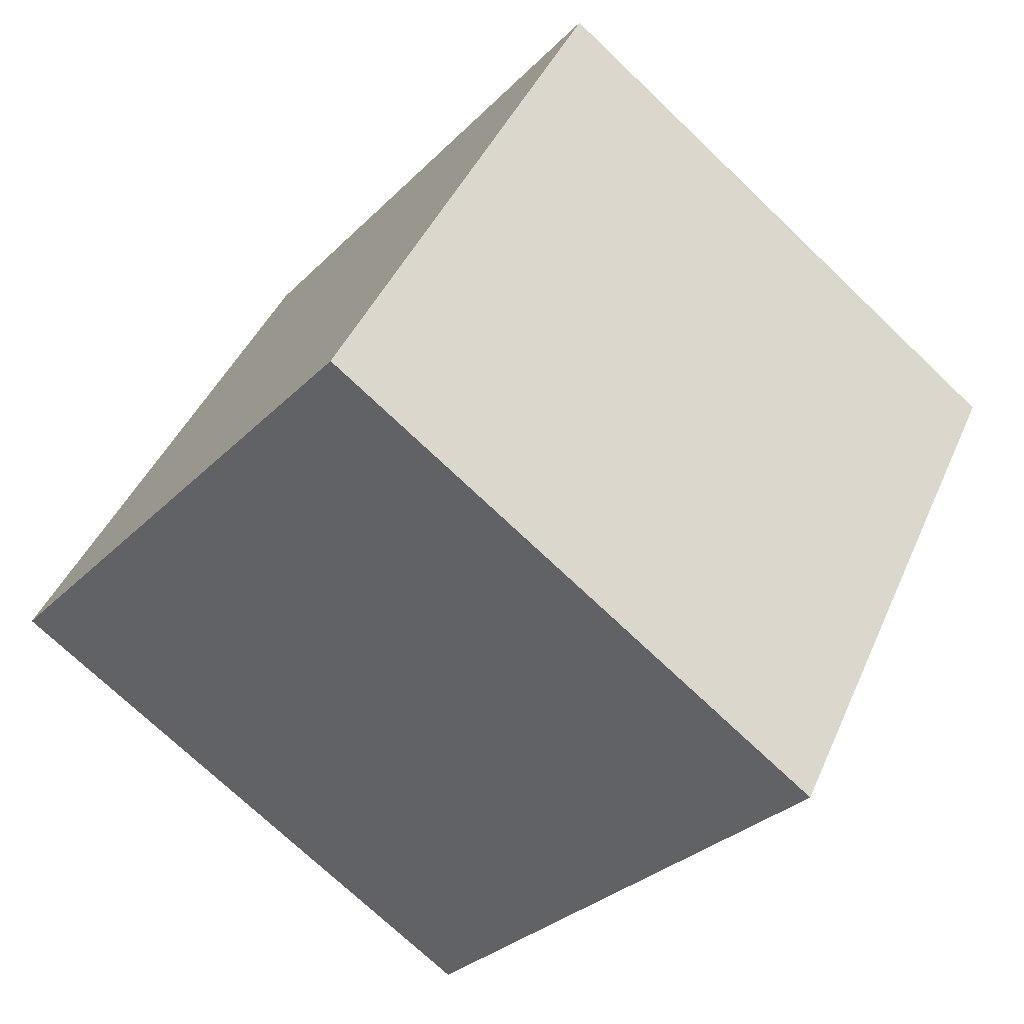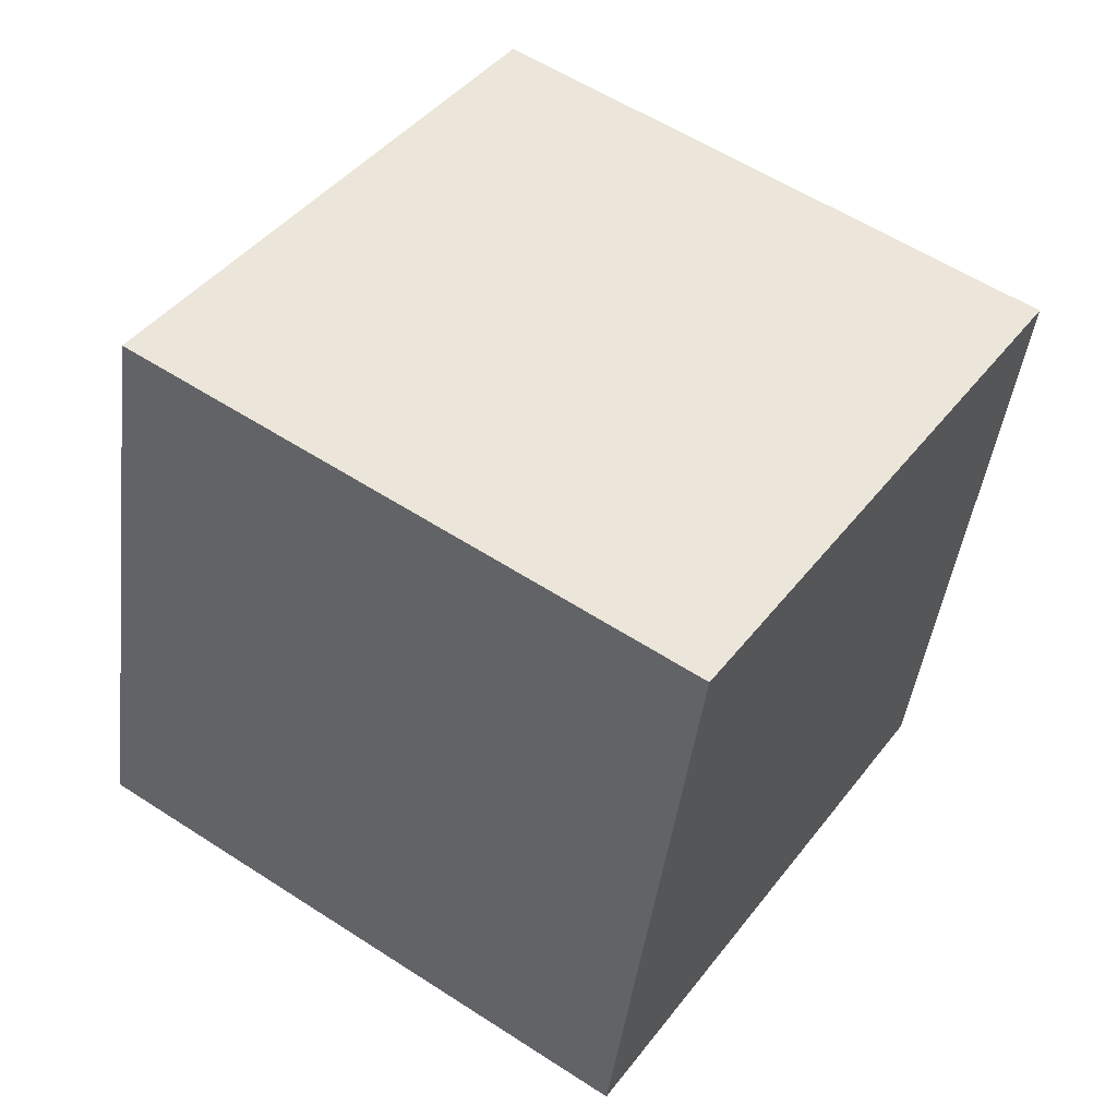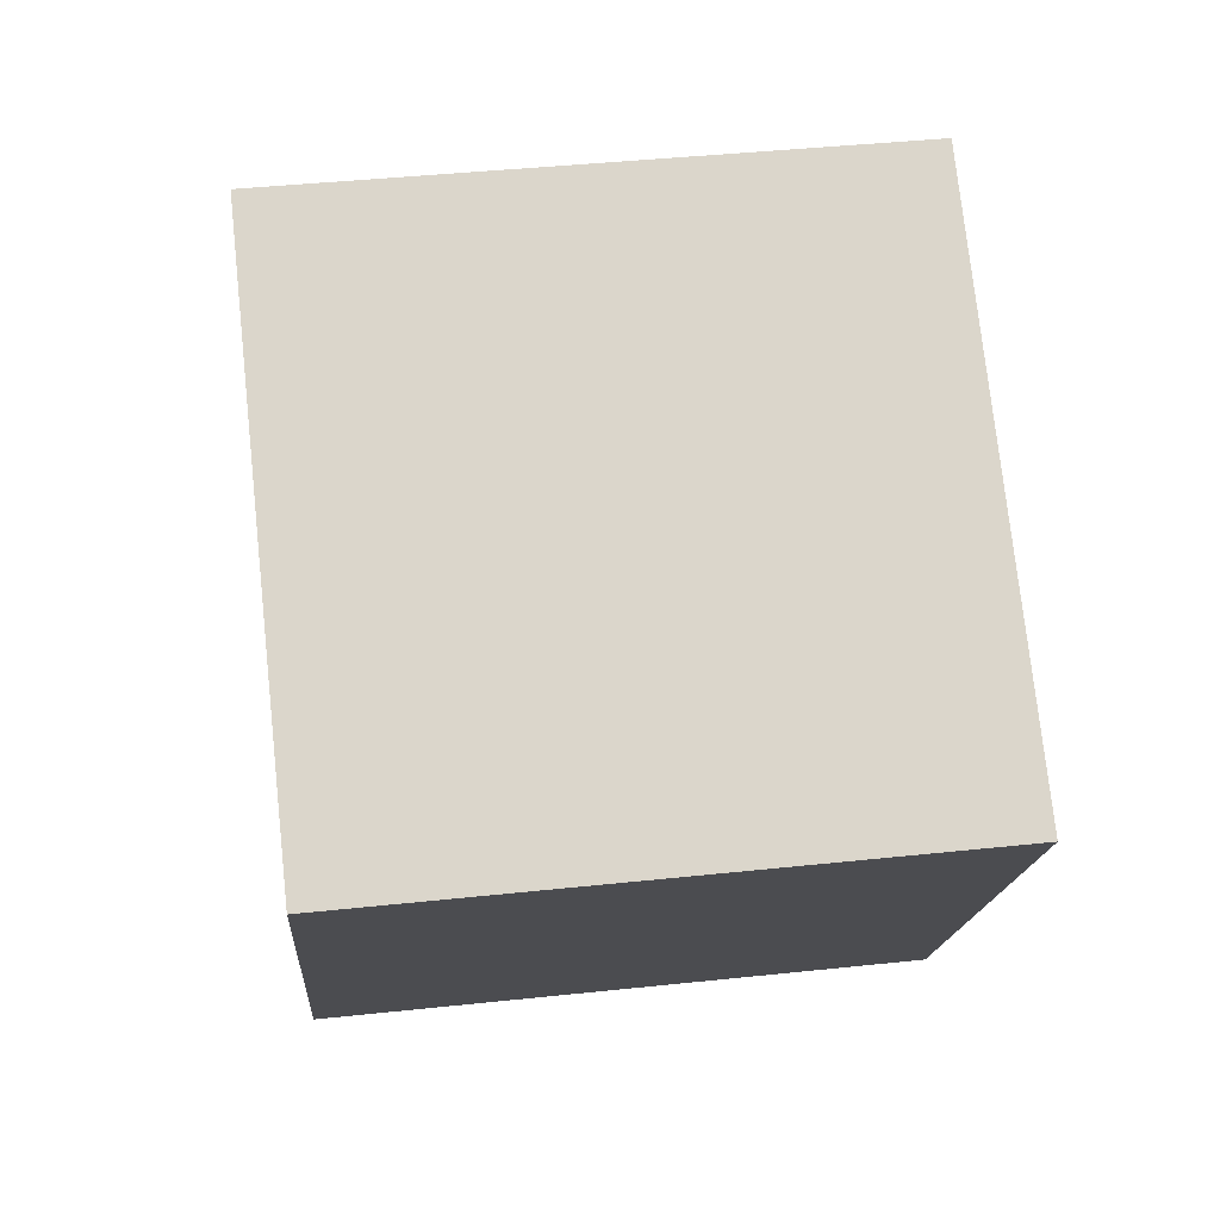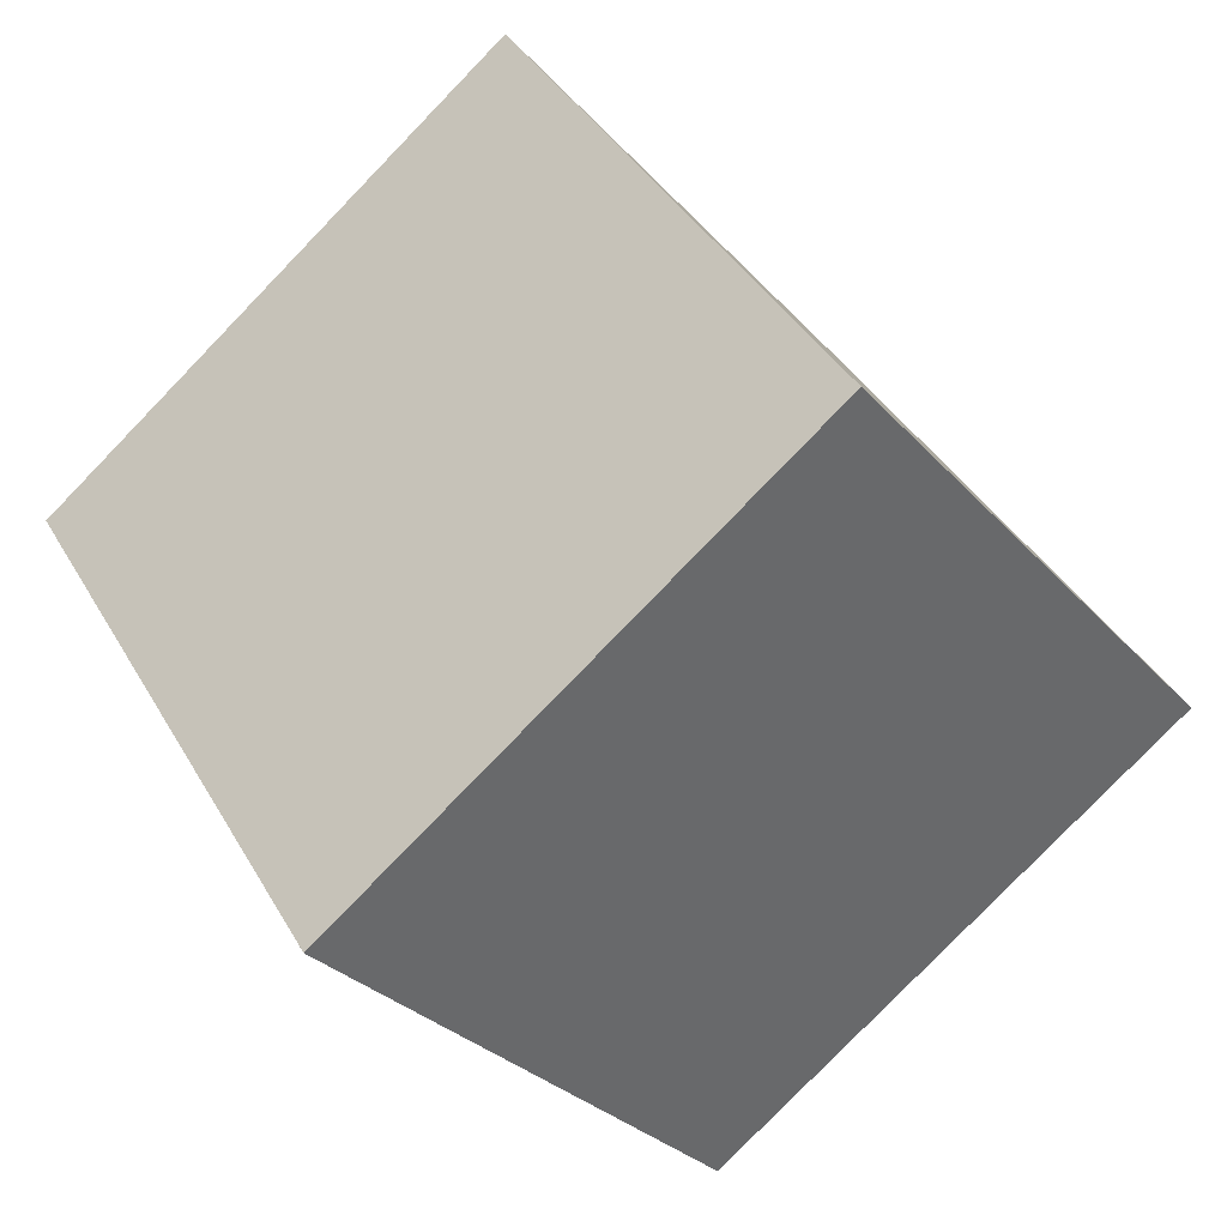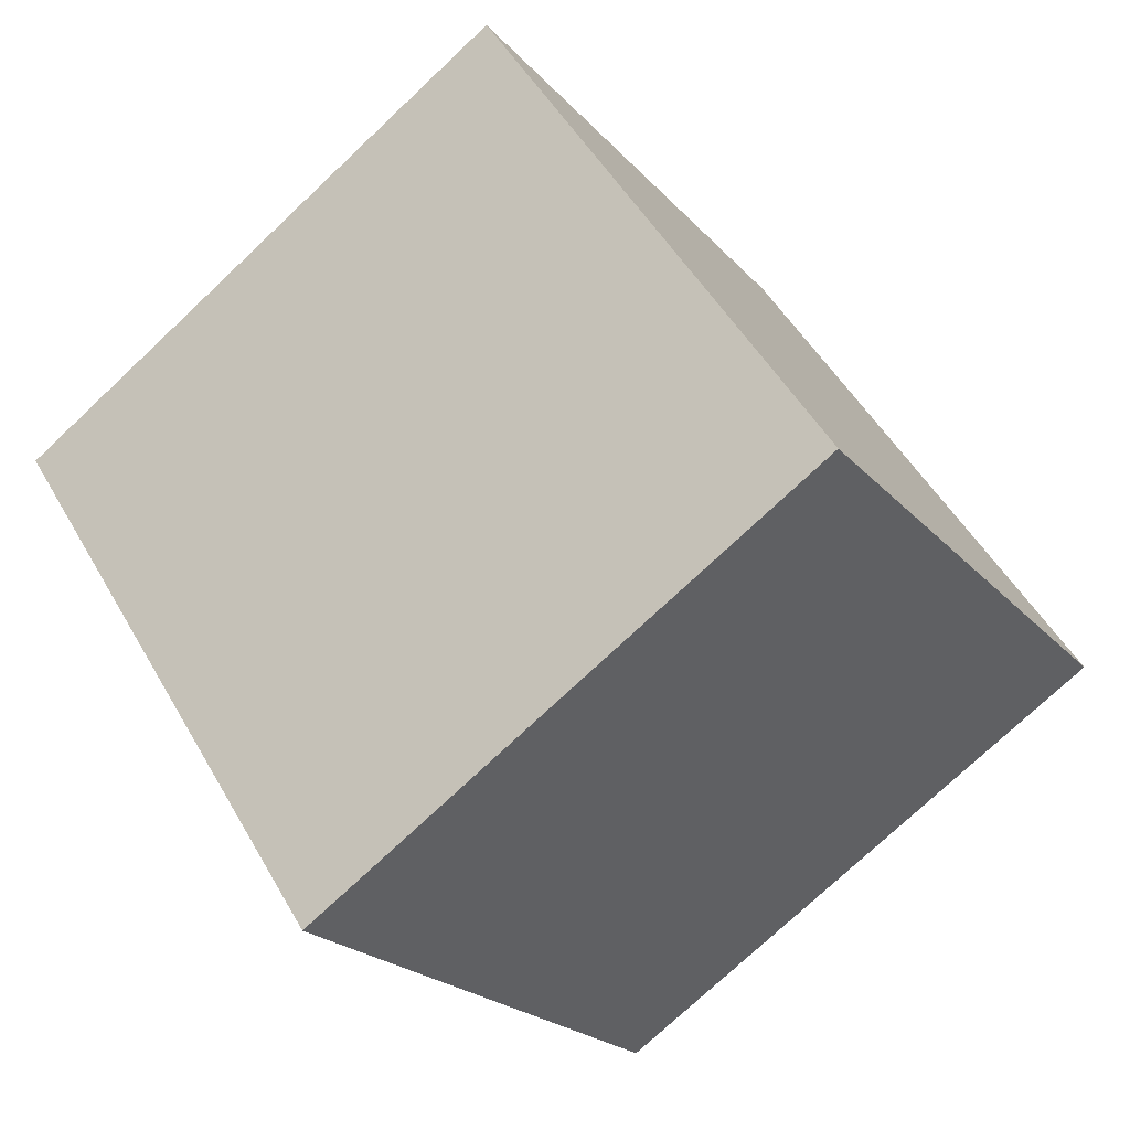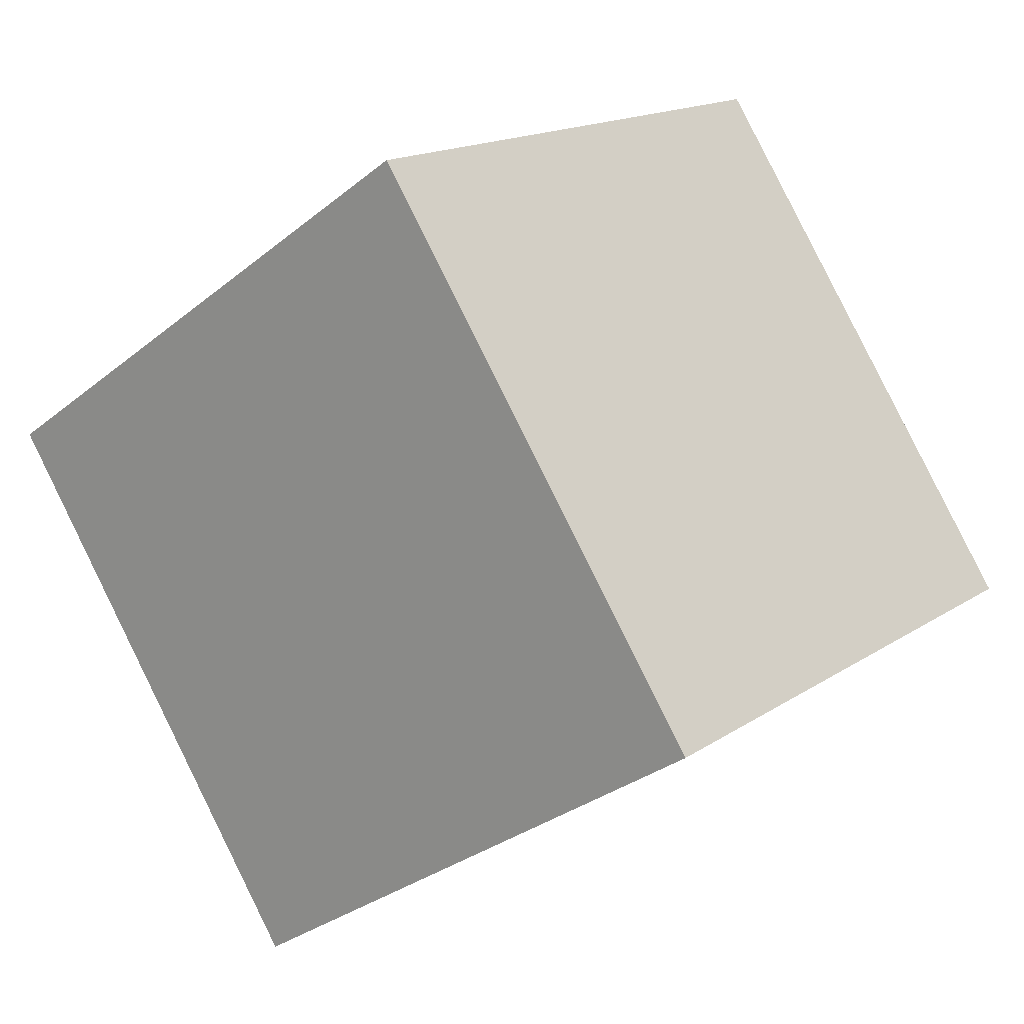
<metadata>
{"format":"obj","ext":"obj","renderer":"f3d","projection":"perspective","resolution":1024,"background":"white","views":[{"elev":-72.9,"azim":-43.7,"up":"+Y"},{"elev":-44.2,"azim":-96.8,"up":"+Z"},{"elev":40.7,"azim":-7.2,"up":"+Y"},{"elev":-29.7,"azim":123.4,"up":"+Y"},{"elev":-21.3,"azim":119.1,"up":"+Y"},{"elev":16.3,"azim":127.1,"up":"+Z"}]}
</metadata>
<code>
v 0.7202 0.4555 -0.3574
v 0.7188 0.7882 -0.1354
v 0.7198 0.5662 0.1974
v 0.7202 0.4555 -0.3574
v 0.7198 0.5662 0.1974
v 0.7212 0.2335 -0.02461
v 0.3202 0.4538 -0.3574
v 0.3212 0.2318 -0.02461
v 0.3198 0.5645 0.1974
v 0.3202 0.4538 -0.3574
v 0.3198 0.5645 0.1974
v 0.3188 0.7865 -0.1354
v 0.7202 0.4555 -0.3574
v 0.3202 0.4538 -0.3574
v 0.3188 0.7865 -0.1354
v 0.7202 0.4555 -0.3574
v 0.3188 0.7865 -0.1354
v 0.7188 0.7882 -0.1354
v 0.7188 0.7882 -0.1354
v 0.3188 0.7865 -0.1354
v 0.3198 0.5645 0.1974
v 0.7188 0.7882 -0.1354
v 0.3198 0.5645 0.1974
v 0.7198 0.5662 0.1974
v 0.7198 0.5662 0.1974
v 0.3198 0.5645 0.1974
v 0.3212 0.2318 -0.02461
v 0.7198 0.5662 0.1974
v 0.3212 0.2318 -0.02461
v 0.7212 0.2335 -0.02461
v 0.3202 0.4538 -0.3574
v 0.7202 0.4555 -0.3574
v 0.7212 0.2335 -0.02461
v 0.3202 0.4538 -0.3574
v 0.7212 0.2335 -0.02461
v 0.3212 0.2318 -0.02461
f 1 2 3
f 4 5 6
f 7 8 9
f 10 11 12
f 13 14 15
f 16 17 18
f 19 20 21
f 22 23 24
f 25 26 27
f 28 29 30
f 31 32 33
f 34 35 36

</code>
